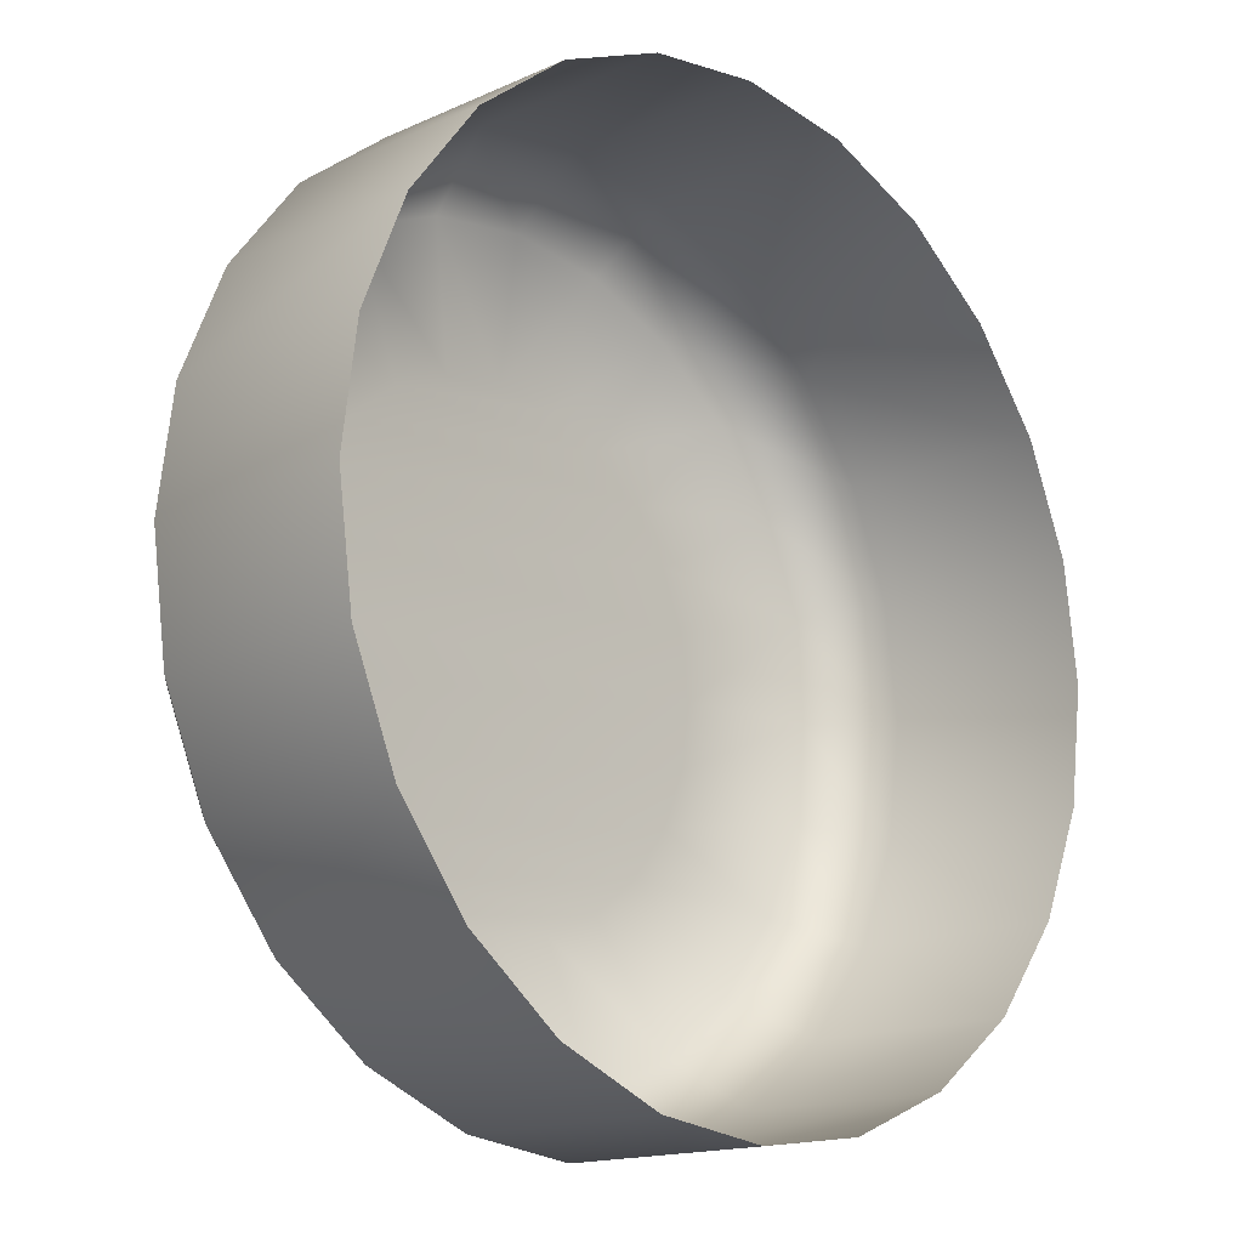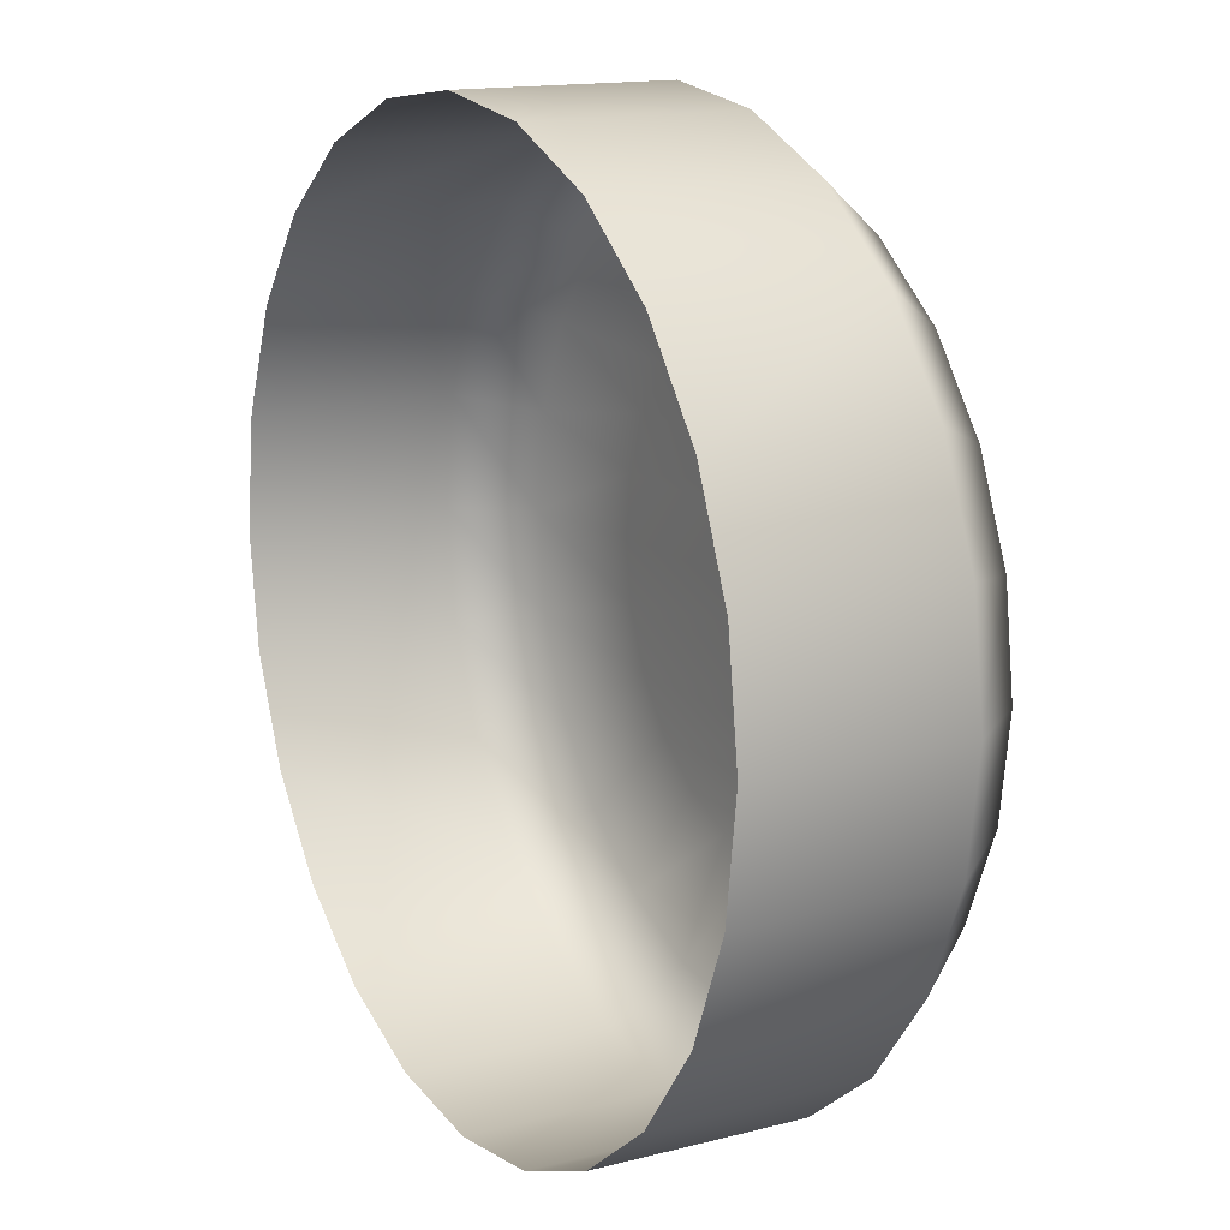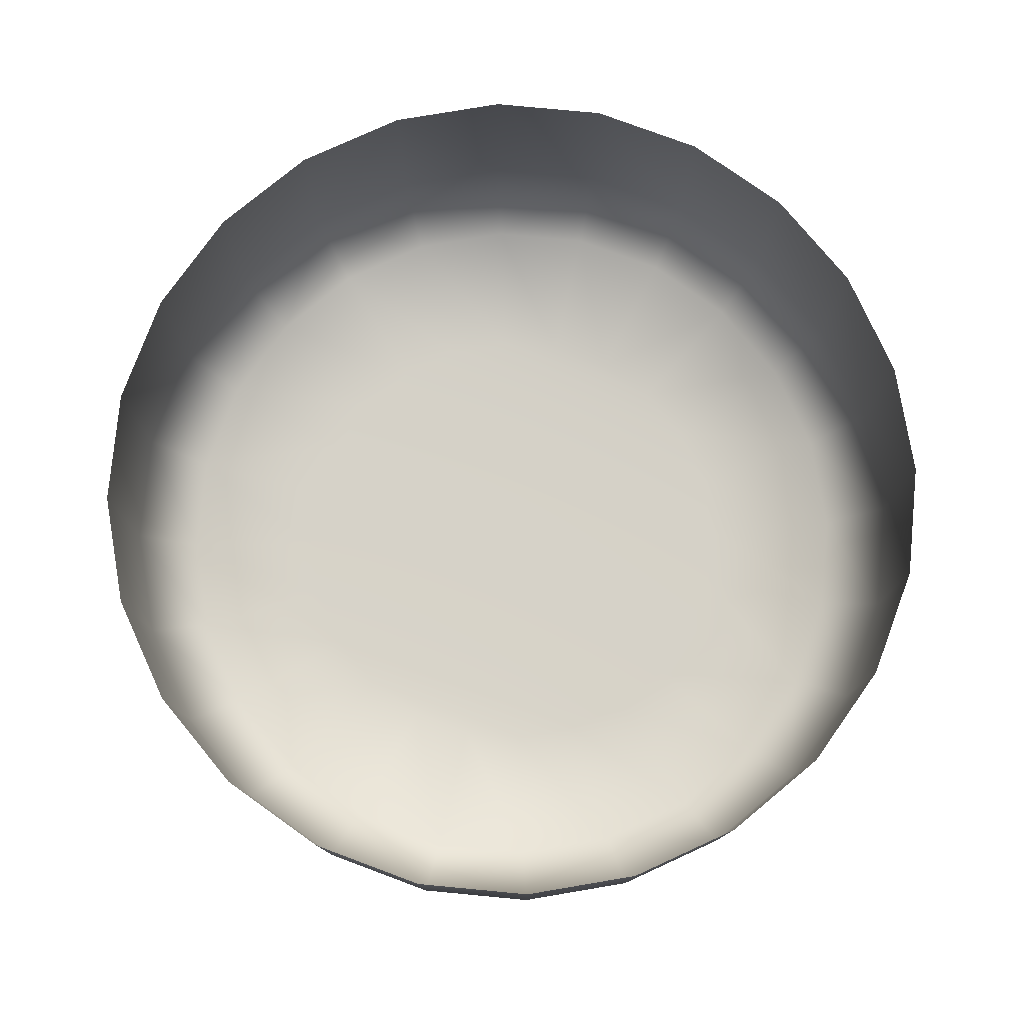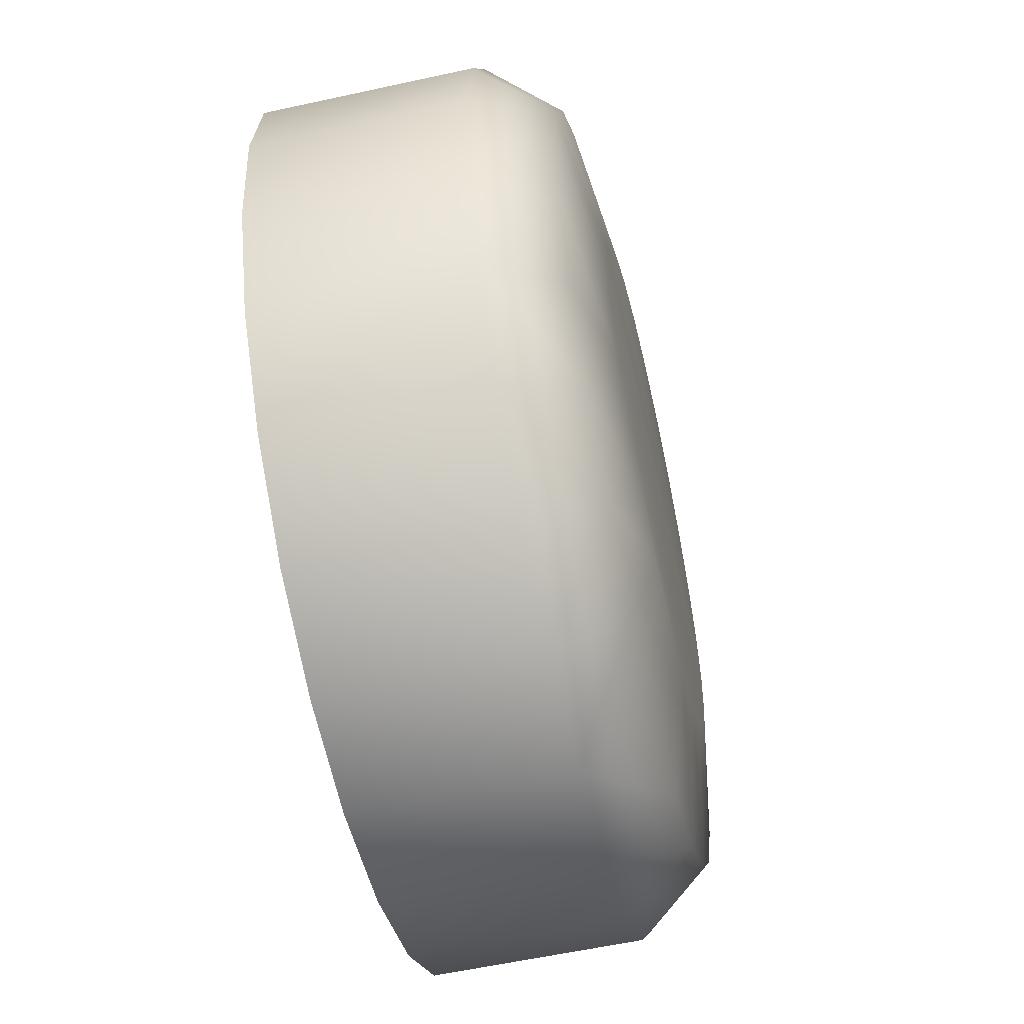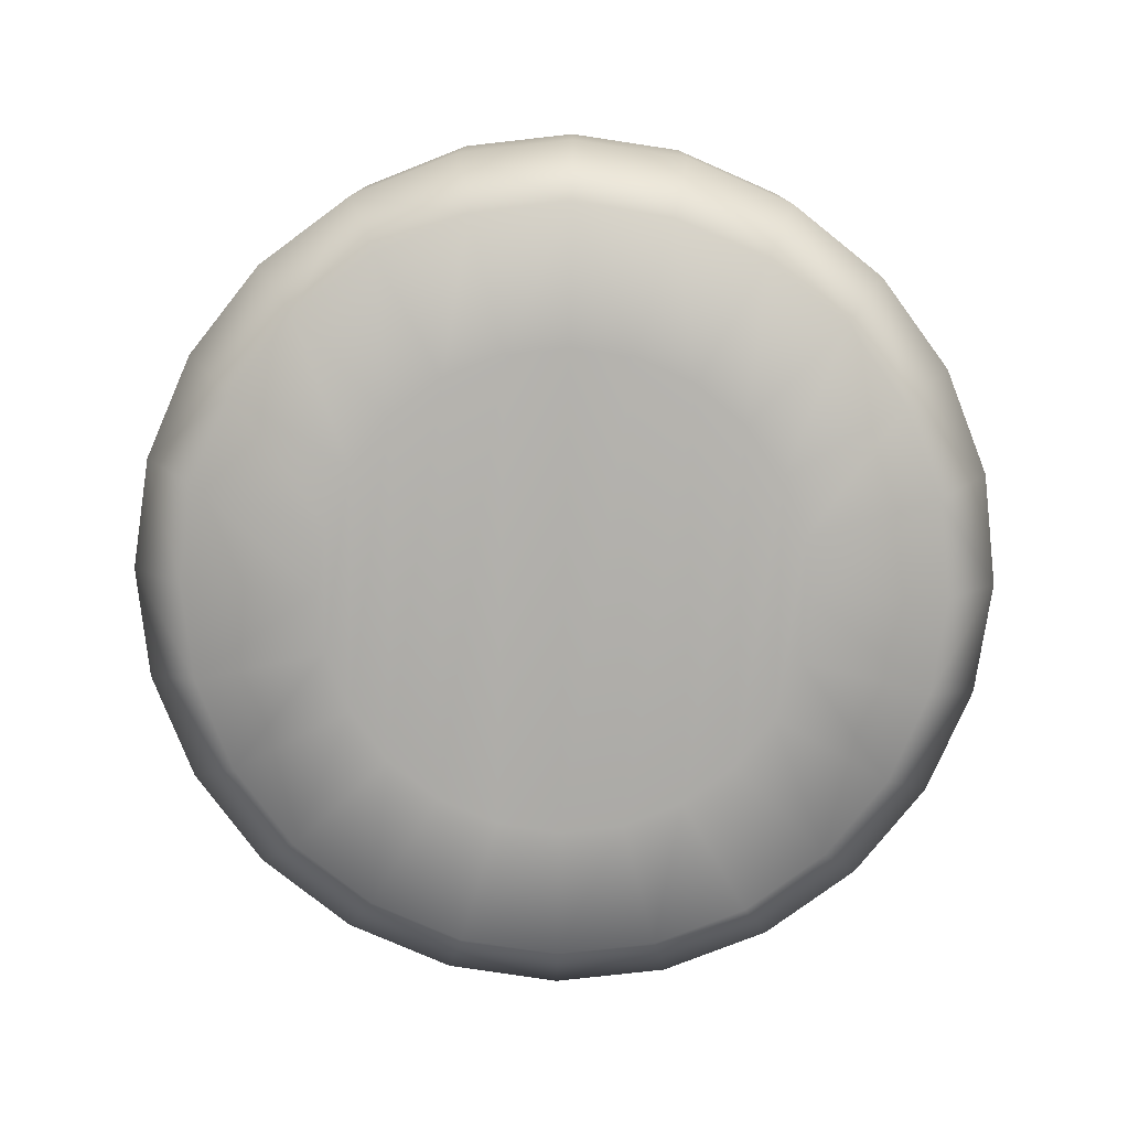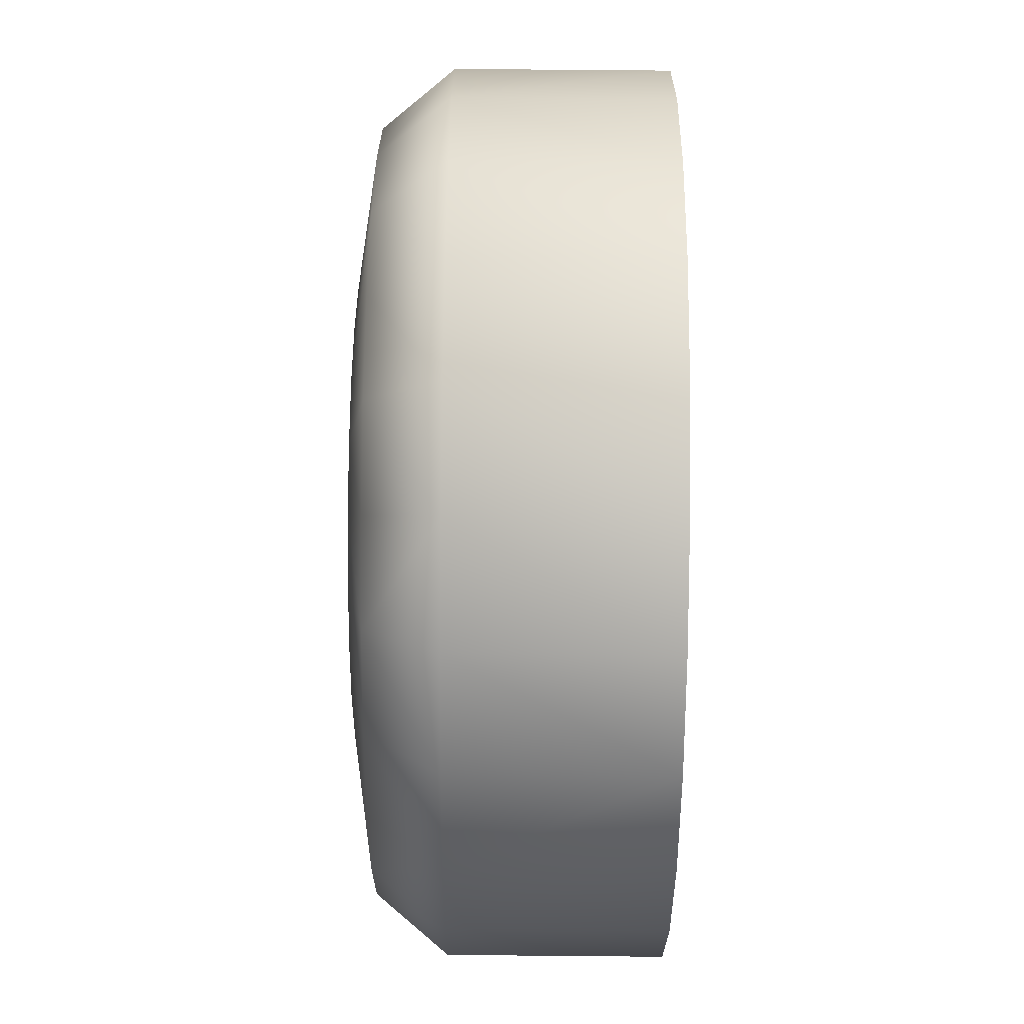
<metadata>
{"format":"obj","ext":"obj","renderer":"f3d","projection":"perspective","resolution":1024,"background":"white","views":[{"elev":-15.5,"azim":133.5,"up":"+Z"},{"elev":14.7,"azim":-119.1,"up":"+Z"},{"elev":78.1,"azim":27.9,"up":"+Y"},{"elev":-58.1,"azim":-77.2,"up":"+Z"},{"elev":-78.1,"azim":88.9,"up":"+Y"},{"elev":75.6,"azim":90.5,"up":"+Z"}]}
</metadata>
<code>
v -0.2276 -0.4789 0.5204
v -0.2314 -0.4789 0.5215
v -0.2238 -0.4789 0.5215
v -0.233 -0.4789 0.5227
v -0.2223 -0.4789 0.5227
v -0.221 -0.4789 0.5242
v -0.235 -0.4789 0.5261
v -0.2352 -0.4789 0.5281
v -0.2203 -0.4789 0.53
v -0.2257 -0.4789 0.5354
v -0.2276 -0.4789 0.5357
v -0.2296 -0.4789 0.5354
v -0.2238 -0.4789 0.5346
v -0.2314 -0.4789 0.5346
v -0.2223 -0.4789 0.5334
v -0.233 -0.4789 0.5334
v -0.221 -0.4789 0.5319
v -0.2342 -0.4789 0.5319
v -0.235 -0.4789 0.53
v -0.22 -0.4789 0.5281
v -0.2203 -0.4789 0.5261
v -0.2342 -0.4789 0.5242
v -0.2257 -0.4789 0.5207
v -0.2296 -0.4789 0.5207
v -0.2276 -0.4783 0.5399
v -0.2307 -0.4783 0.5395
v -0.2246 -0.4783 0.5395
v -0.2217 -0.4783 0.5383
v -0.2192 -0.4783 0.5364
v -0.2173 -0.4783 0.534
v -0.2162 -0.4783 0.5311
v -0.2158 -0.4783 0.5281
v -0.2162 -0.4783 0.525
v -0.2173 -0.4783 0.5221
v -0.2192 -0.4783 0.5197
v -0.2217 -0.4783 0.5178
v -0.2246 -0.4783 0.5166
v -0.2276 -0.4783 0.5162
v -0.2307 -0.4783 0.5166
v -0.2336 -0.4783 0.5178
v -0.236 -0.4783 0.5197
v -0.2379 -0.4783 0.5221
v -0.2391 -0.4783 0.525
v -0.2395 -0.4783 0.5281
v -0.2391 -0.4783 0.5311
v -0.2379 -0.4783 0.534
v -0.236 -0.4783 0.5364
v -0.2336 -0.4783 0.5383
v -0.2312 -0.4761 0.5412
v -0.2276 -0.4761 0.5417
v -0.2241 -0.4761 0.5412
v -0.2208 -0.4761 0.5399
v -0.218 -0.4761 0.5377
v -0.2158 -0.4761 0.5349
v -0.2144 -0.4761 0.5316
v -0.214 -0.4761 0.5281
v -0.2144 -0.4761 0.5245
v -0.2158 -0.4761 0.5212
v -0.218 -0.4761 0.5184
v -0.2208 -0.4761 0.5162
v -0.2241 -0.4761 0.5149
v -0.2276 -0.4761 0.5144
v -0.2312 -0.4761 0.5149
v -0.2345 -0.4761 0.5162
v -0.2373 -0.4761 0.5184
v -0.2395 -0.4761 0.5212
v -0.2408 -0.4761 0.5245
v -0.2413 -0.4761 0.5281
v -0.2408 -0.4761 0.5316
v -0.2395 -0.4761 0.5349
v -0.2373 -0.4761 0.5377
v -0.2345 -0.4761 0.5399
v -0.2276 -0.4697 0.5417
v -0.2312 -0.4697 0.5412
v -0.2241 -0.4697 0.5412
v -0.2208 -0.4697 0.5399
v -0.218 -0.4697 0.5377
v -0.2158 -0.4697 0.5349
v -0.2144 -0.4697 0.5316
v -0.214 -0.4697 0.5281
v -0.2144 -0.4697 0.5245
v -0.2158 -0.4697 0.5212
v -0.218 -0.4697 0.5184
v -0.2208 -0.4697 0.5162
v -0.2241 -0.4697 0.5149
v -0.2276 -0.4697 0.5144
v -0.2312 -0.4697 0.5149
v -0.2345 -0.4697 0.5162
v -0.2373 -0.4697 0.5184
v -0.2395 -0.4697 0.5212
v -0.2408 -0.4697 0.5245
v -0.2413 -0.4697 0.5281
v -0.2408 -0.4697 0.5316
v -0.2395 -0.4697 0.5349
v -0.2373 -0.4697 0.5377
v -0.2345 -0.4697 0.5399
f 11 12 10
f 10 12 13
f 12 14 13
f 13 14 15
f 14 16 15
f 15 16 17
f 16 18 17
f 17 18 9
f 18 19 9
f 9 19 20
f 19 8 20
f 20 8 21
f 8 7 21
f 21 7 6
f 7 22 6
f 6 22 5
f 22 4 5
f 3 2 23
f 2 24 23
f 1 23 24
f 25 26 11
f 12 11 26
f 25 11 27
f 10 27 11
f 27 10 28
f 13 28 10
f 28 13 29
f 15 29 13
f 29 15 30
f 17 30 15
f 30 17 31
f 9 31 17
f 31 9 32
f 20 32 9
f 20 21 32
f 33 32 21
f 21 6 33
f 34 33 6
f 6 5 34
f 35 34 5
f 5 3 35
f 36 35 3
f 3 23 36
f 37 36 23
f 23 1 37
f 38 37 1
f 24 39 1
f 38 1 39
f 2 40 24
f 39 24 40
f 40 2 41
f 22 42 4
f 41 4 42
f 7 43 22
f 42 22 43
f 43 7 44
f 19 45 8
f 46 45 18
f 19 18 45
f 47 46 16
f 18 16 46
f 48 47 14
f 16 14 47
f 26 48 12
f 14 12 48
f 25 50 26
f 49 26 50
f 27 51 25
f 50 25 51
f 52 51 28
f 27 28 51
f 30 54 29
f 55 54 31
f 30 31 54
f 56 55 32
f 31 32 55
f 57 56 33
f 32 33 56
f 58 57 34
f 33 34 57
f 34 35 58
f 59 58 35
f 35 36 59
f 60 59 36
f 60 36 61
f 37 61 36
f 61 37 62
f 38 62 37
f 38 39 62
f 63 62 39
f 39 40 63
f 64 63 40
f 41 65 40
f 64 40 65
f 42 66 41
f 67 66 43
f 42 43 66
f 43 44 67
f 69 68 45
f 70 69 46
f 45 46 69
f 71 70 47
f 46 47 70
f 47 48 71
f 26 49 48
f 50 73 49
f 51 75 50
f 73 50 75
f 52 76 51
f 75 51 76
f 78 77 54
f 79 78 55
f 54 55 78
f 80 79 56
f 55 56 79
f 81 80 57
f 56 57 80
f 82 81 58
f 57 58 81
f 83 82 59
f 58 59 82
f 83 59 84
f 84 60 85
f 61 85 60
f 85 61 86
f 62 86 61
f 86 62 87
f 63 87 62
f 87 63 88
f 64 88 63
f 88 64 89
f 65 89 64
f 90 89 66
f 65 66 89
f 91 90 67
f 66 67 90
f 92 91 68
f 93 92 69
f 68 69 92
f 69 70 93
f 95 94 71
f 95 71 96
f 3 4 2
f 3 5 4
f 2 4 41
f 7 8 44
f 45 44 8
f 28 29 53
f 53 52 28
f 54 53 29
f 66 65 41
f 44 68 67
f 68 44 45
f 48 72 71
f 49 72 48
f 73 74 49
f 77 76 52
f 52 53 77
f 77 53 54
f 59 60 84
f 91 67 68
f 70 94 93
f 94 70 71
f 71 72 96
f 74 96 72
f 72 49 74

</code>
